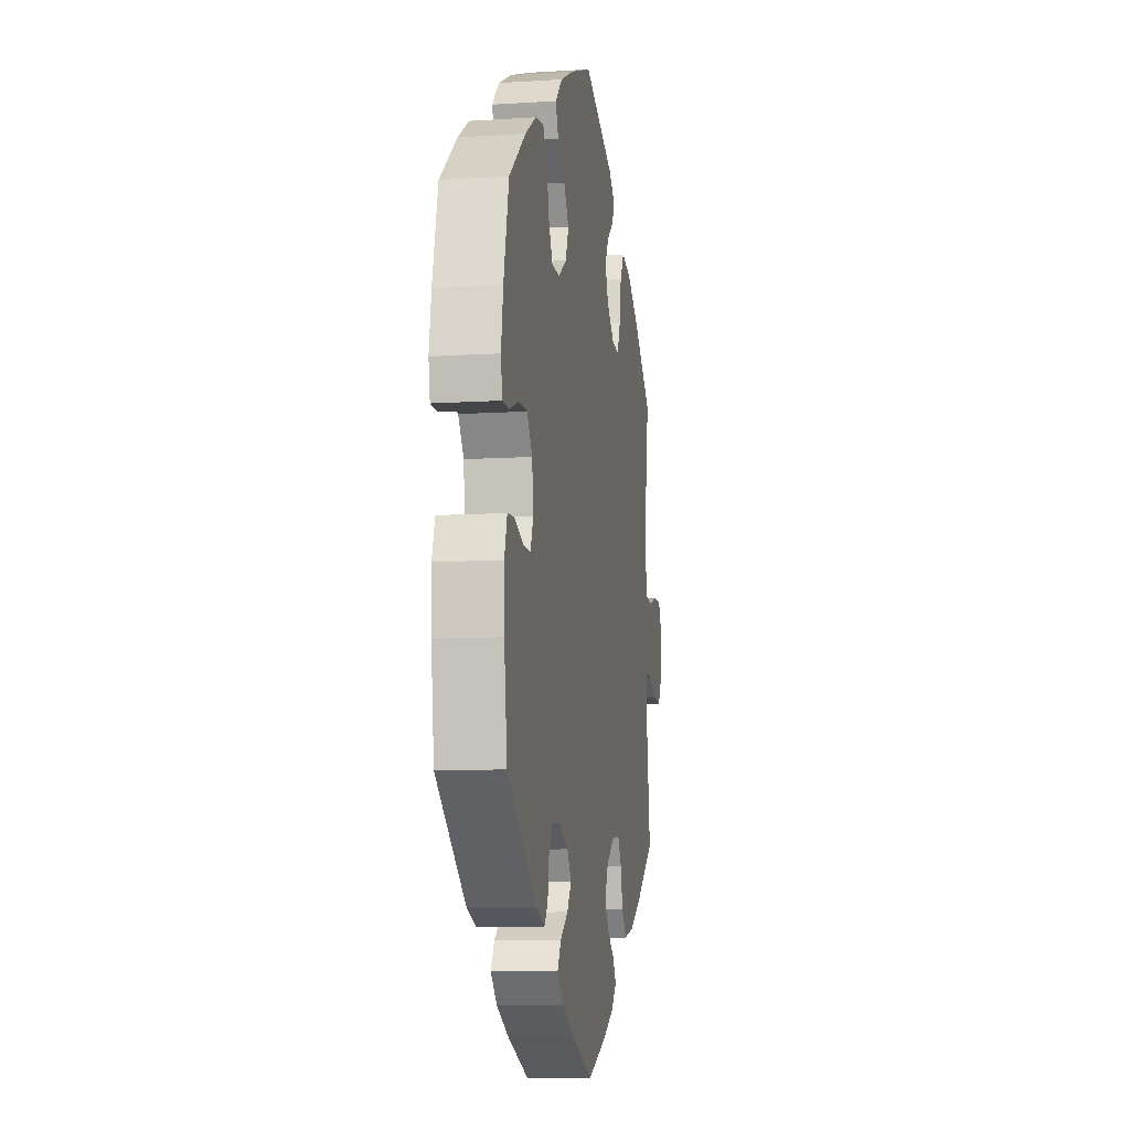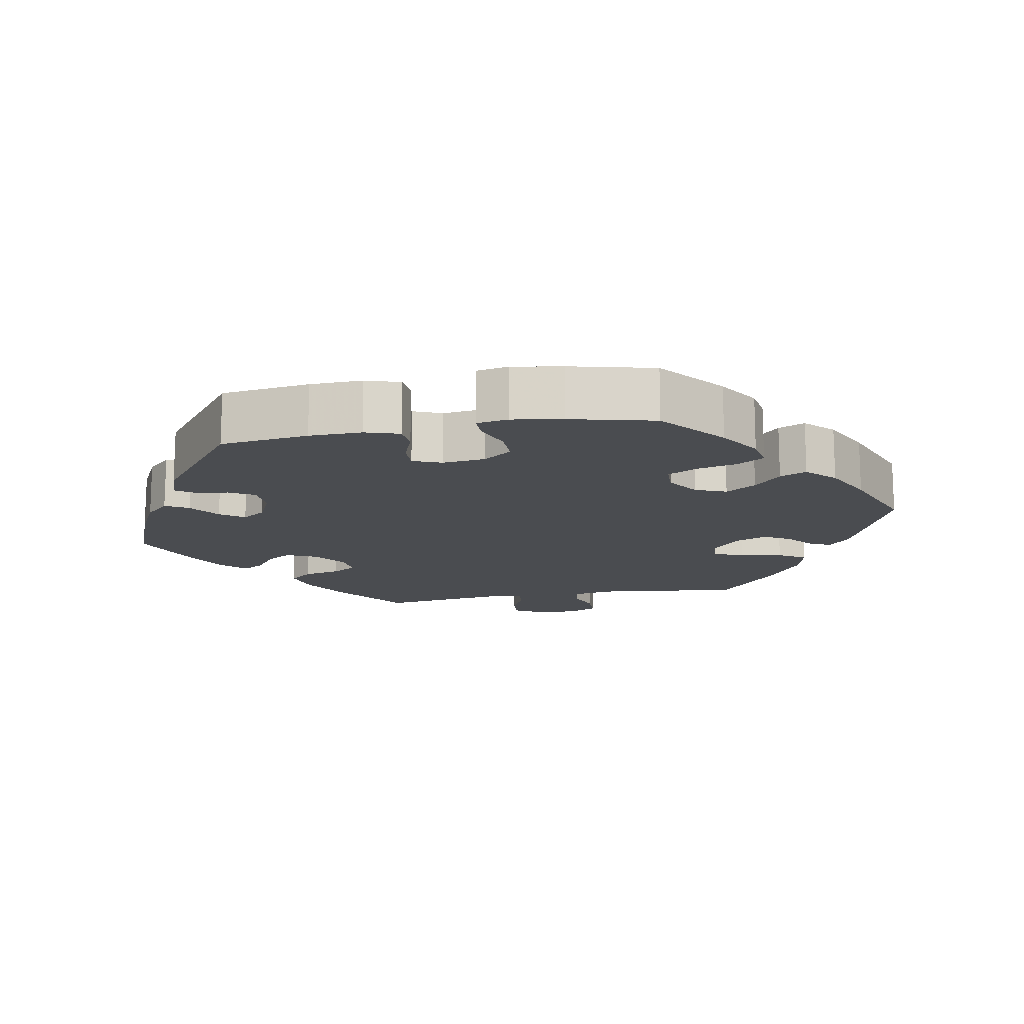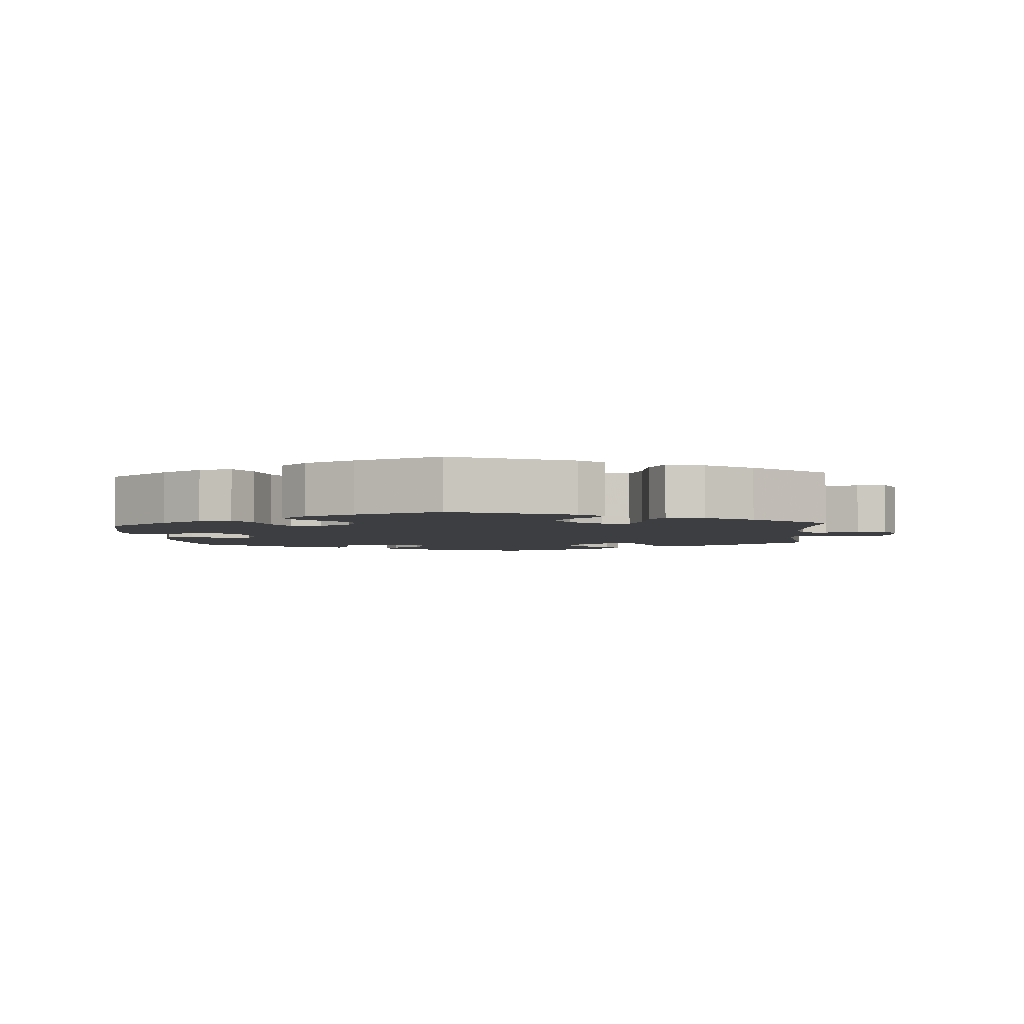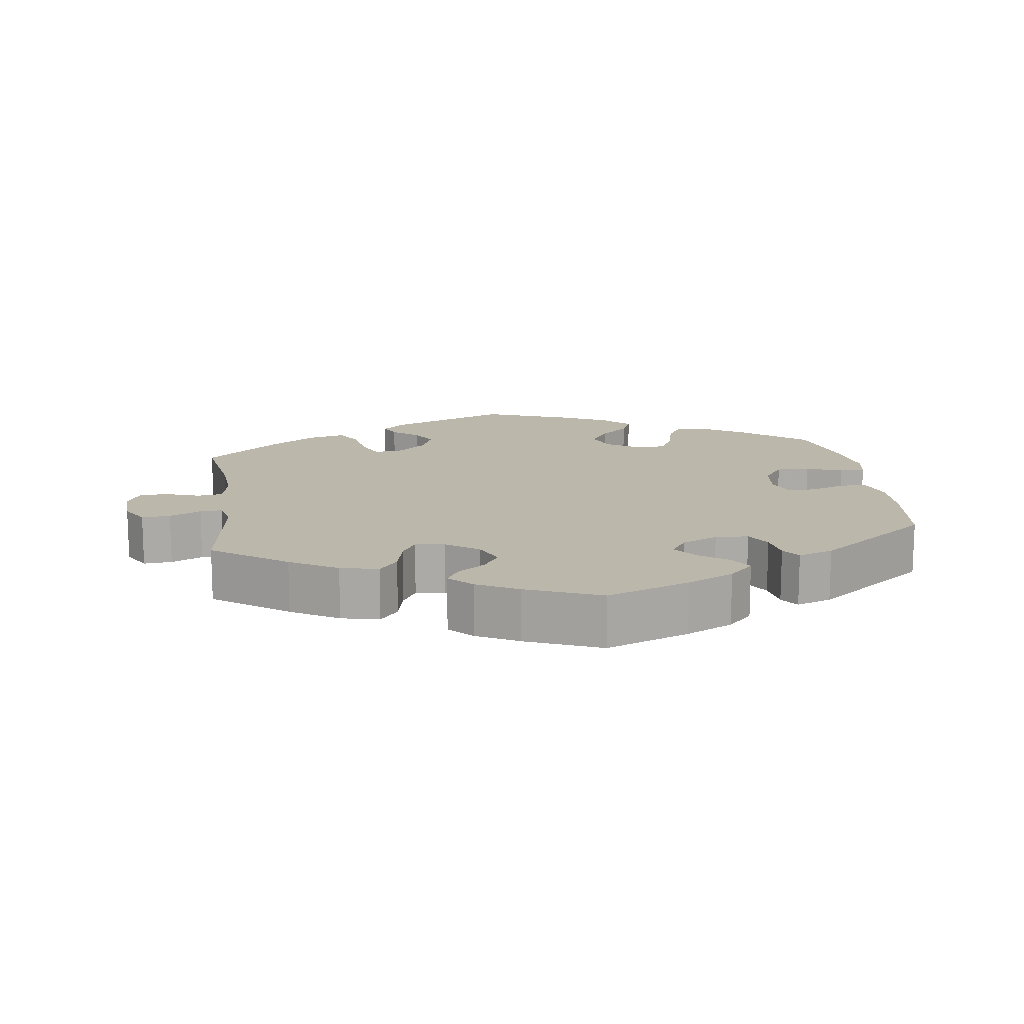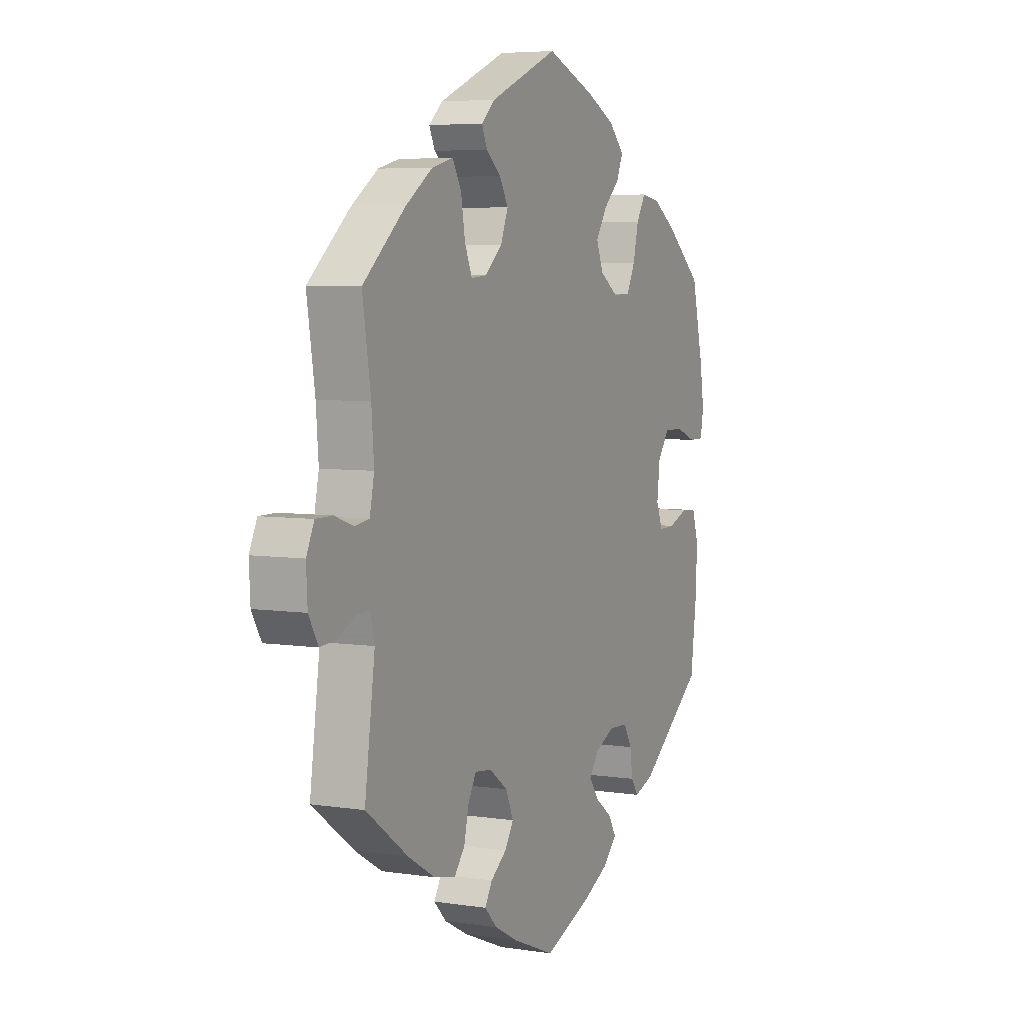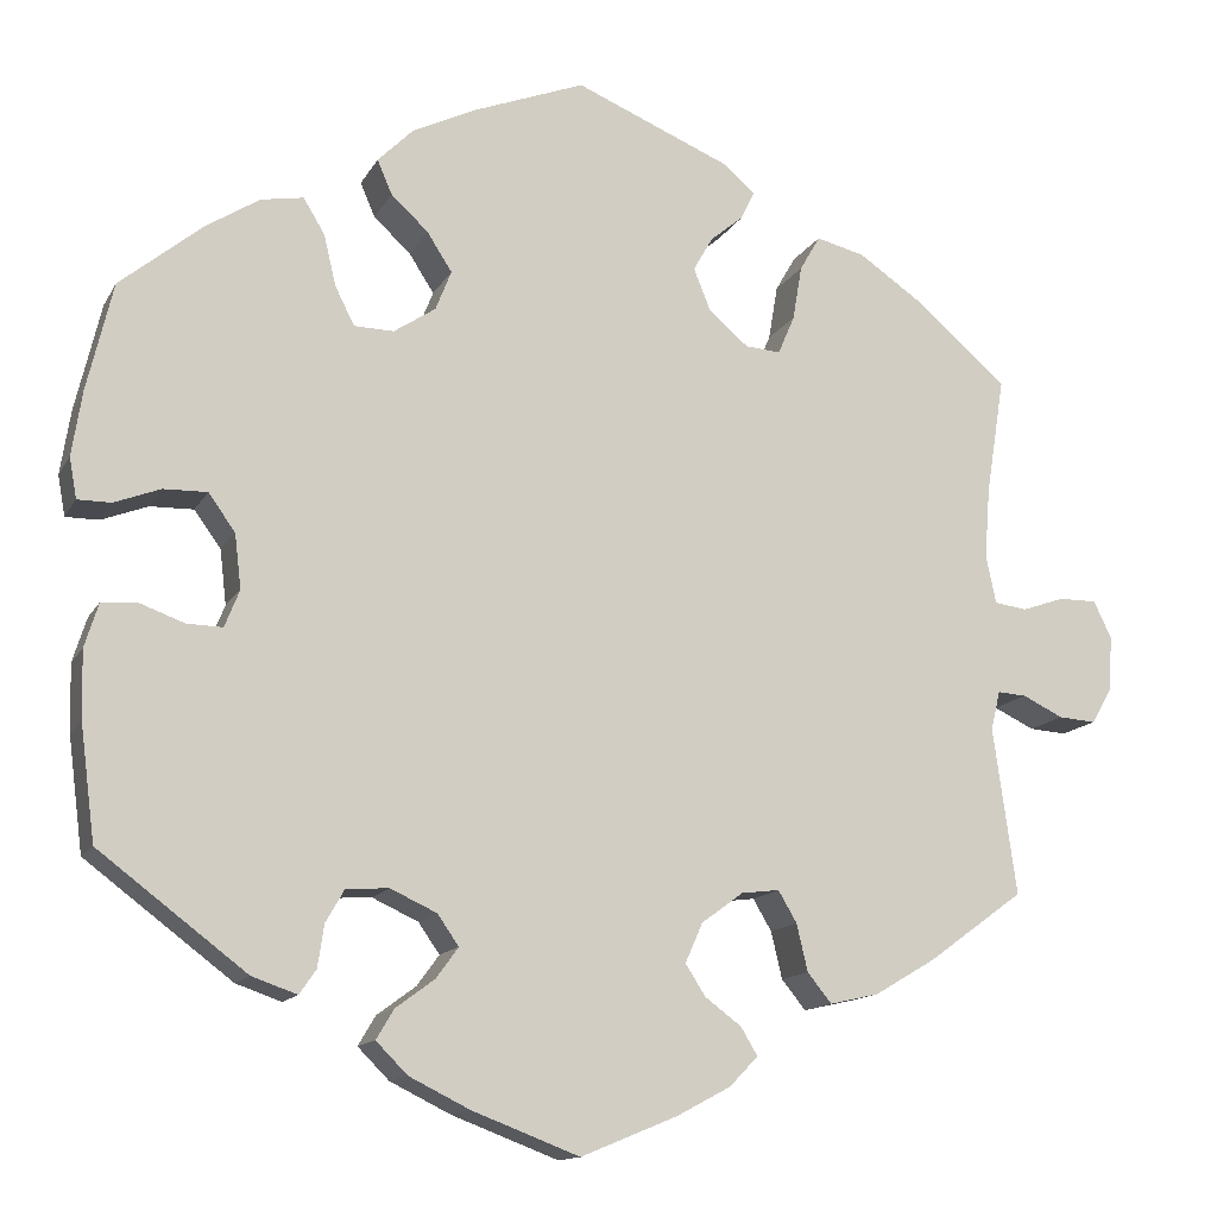
<metadata>
{"format":"obj","ext":"obj","renderer":"f3d","projection":"perspective","resolution":1024,"background":"white","views":[{"elev":-9.9,"azim":-80.6,"up":"+Z"},{"elev":-14.7,"azim":-79.7,"up":"+Y"},{"elev":-3.5,"azim":4.3,"up":"+Y"},{"elev":14.3,"azim":172.1,"up":"+Y"},{"elev":5.7,"azim":115.2,"up":"+Z"},{"elev":-13.5,"azim":-19.4,"up":"+Z"}]}
</metadata>
<code>
v -0.412 0.07 0.362
v -0.354 0.07 0.399
v -0.308 0.07 0.407
v -0.285 0.07 0.369
v -0.272 0.07 0.314
v -0.251 0.07 0.272
v -0.208 0.07 0.271
v -0.163 0.07 0.301
v -0.146 0.07 0.344
v -0.173 0.07 0.386
v -0.213 0.07 0.423
v -0.229 0.07 0.46
v -0.191 0.07 0.498
v -0.121 0.07 0.532
v -0.001 0.07 0.578
v 0.167 0.07 0.508
v 0.201 0.07 0.478
v 0.187 0.07 0.448
v 0.151 0.07 0.418
v 0.13 0.07 0.381
v 0.148 0.07 0.336
v 0.191 0.07 0.299
v 0.229 0.07 0.296
v 0.247 0.07 0.338
v 0.257 0.07 0.397
v 0.279 0.07 0.435
v 0.331 0.07 0.422
v 0.397 0.07 0.377
v 0.5 0.07 0.289
v 0.48 0.07 0.163
v 0.474 0.07 0.086
v 0.485 0.07 0.034
v 0.52 0.07 0.029
v 0.566 0.07 0.045
v 0.607 0.07 0.045
v 0.626 0.07 0.005
v 0.623 0.07 -0.053
v 0.6 0.07 -0.093
v 0.56 0.07 -0.09
v 0.516 0.07 -0.069
v 0.485 0.07 -0.067
v 0.475 0.07 -0.109
v 0.5 0.07 -0.289
v 0.397 0.07 -0.364
v 0.331 0.07 -0.403
v 0.278 0.07 -0.415
v 0.252 0.07 -0.383
v 0.24 0.07 -0.332
v 0.22 0.07 -0.298
v 0.179 0.07 -0.303
v 0.134 0.07 -0.336
v 0.115 0.07 -0.379
v 0.137 0.07 -0.413
v 0.176 0.07 -0.442
v 0.194 0.07 -0.472
v 0.163 0.07 -0.504
v 0.105 0.07 -0.535
v 0.001 0.07 -0.578
v -0.115 0.07 -0.534
v -0.18 0.07 -0.502
v -0.214 0.07 -0.468
v -0.195 0.07 -0.436
v -0.153 0.07 -0.405
v -0.129 0.07 -0.372
v -0.152 0.07 -0.339
v -0.202 0.07 -0.316
v -0.248 0.07 -0.319
v -0.268 0.07 -0.354
v -0.275 0.07 -0.4
v -0.293 0.07 -0.426
v -0.342 0.07 -0.409
v -0.501 0.07 -0.289
v -0.517 0.07 -0.166
v -0.519 0.07 -0.093
v -0.504 0.07 -0.045
v -0.467 0.07 -0.042
v -0.418 0.07 -0.06
v -0.379 0.07 -0.061
v -0.363 0.07 -0.021
v -0.37 0.07 0.038
v -0.399 0.07 0.078
v -0.446 0.07 0.077
v -0.496 0.07 0.058
v -0.532 0.07 0.058
v -0.54 0.07 0.102
v -0.529 0.07 0.172
v -0.501 0.07 0.289
v -0.412 0 0.362
v -0.354 0 0.399
v -0.308 0 0.407
v -0.285 0 0.369
v -0.272 0 0.314
v -0.251 0 0.272
v -0.208 0 0.271
v -0.163 0 0.301
v -0.146 0 0.344
v -0.173 0 0.386
v -0.213 0 0.423
v -0.229 0 0.46
v -0.191 0 0.498
v -0.121 0 0.532
v -0.001 0 0.578
v 0.167 0 0.508
v 0.201 0 0.478
v 0.187 0 0.448
v 0.151 0 0.418
v 0.13 0 0.381
v 0.148 0 0.336
v 0.191 0 0.299
v 0.229 0 0.296
v 0.247 0 0.338
v 0.257 0 0.397
v 0.279 0 0.435
v 0.331 0 0.422
v 0.397 0 0.377
v 0.5 0 0.289
v 0.48 0 0.163
v 0.474 0 0.086
v 0.485 0 0.034
v 0.52 0 0.029
v 0.566 0 0.045
v 0.607 0 0.045
v 0.626 0 0.005
v 0.623 0 -0.053
v 0.6 0 -0.093
v 0.56 0 -0.09
v 0.516 0 -0.069
v 0.485 0 -0.067
v 0.475 0 -0.109
v 0.5 0 -0.289
v 0.397 0 -0.364
v 0.331 0 -0.403
v 0.278 0 -0.415
v 0.252 0 -0.383
v 0.24 0 -0.332
v 0.22 0 -0.298
v 0.179 0 -0.303
v 0.134 0 -0.336
v 0.115 0 -0.379
v 0.137 0 -0.413
v 0.176 0 -0.442
v 0.194 0 -0.472
v 0.163 0 -0.504
v 0.105 0 -0.535
v 0.001 0 -0.578
v -0.115 0 -0.534
v -0.18 0 -0.502
v -0.214 0 -0.468
v -0.195 0 -0.436
v -0.153 0 -0.405
v -0.129 0 -0.372
v -0.152 0 -0.339
v -0.202 0 -0.316
v -0.248 0 -0.319
v -0.268 0 -0.354
v -0.275 0 -0.4
v -0.293 0 -0.426
v -0.342 0 -0.409
v -0.501 0 -0.289
v -0.517 0 -0.166
v -0.519 0 -0.093
v -0.504 0 -0.045
v -0.467 0 -0.042
v -0.418 0 -0.06
v -0.379 0 -0.061
v -0.363 0 -0.021
v -0.37 0 0.038
v -0.399 0 0.078
v -0.446 0 0.077
v -0.496 0 0.058
v -0.532 0 0.058
v -0.54 0 0.102
v -0.529 0 0.172
v -0.501 0 0.289
f 82 83 84 85
f 81 82 85 86
f 74 75 76 77
f 74 77 78
f 73 74 78
f 72 73 78
f 71 72 78
f 68 69 70 71
f 67 68 71 78
f 66 67 78 79
f 60 61 62 63
f 60 63 64
f 59 60 64
f 58 59 64
f 57 58 64
f 56 57 64 65
f 53 54 55 56
f 52 53 56 65
f 45 46 47 48
f 45 48 49
f 42 43 44 45
f 41 42 45 49
f 37 38 39 40
f 37 40 41
f 36 37 41
f 33 34 35 36
f 32 33 36 41
f 31 32 41 49
f 27 28 29 30
f 24 25 26 27
f 23 24 27 30
f 22 23 30 31
f 16 17 18 19
f 16 19 20
f 15 16 20
f 14 15 20 21
f 10 11 12 13
f 9 10 13 14
f 2 3 4 5
f 2 5 6
f 1 2 6
f 81 86 87 1
f 65 66 79 80
f 51 52 65 80
f 50 51 80 81
f 22 31 49 50
f 9 14 21 22
f 8 9 22 50
f 7 8 50 81
f 81 1 6
f 6 7 81
f 172 171 170 169
f 173 172 169 168
f 164 163 162 161
f 165 164 161
f 165 161 160
f 165 160 159
f 165 159 158
f 158 157 156 155
f 165 158 155 154
f 166 165 154 153
f 150 149 148 147
f 151 150 147
f 151 147 146
f 151 146 145
f 151 145 144
f 152 151 144 143
f 143 142 141 140
f 152 143 140 139
f 135 134 133 132
f 136 135 132
f 132 131 130 129
f 136 132 129 128
f 127 126 125 124
f 128 127 124
f 128 124 123
f 123 122 121 120
f 128 123 120 119
f 136 128 119 118
f 117 116 115 114
f 114 113 112 111
f 117 114 111 110
f 118 117 110 109
f 106 105 104 103
f 107 106 103
f 107 103 102
f 108 107 102 101
f 100 99 98 97
f 101 100 97 96
f 92 91 90 89
f 93 92 89
f 93 89 88
f 88 174 173 168
f 167 166 153 152
f 167 152 139 138
f 168 167 138 137
f 137 136 118 109
f 109 108 101 96
f 137 109 96 95
f 168 137 95 94
f 93 88 168
f 168 94 93
f 1 88 89 2
f 2 89 90 3
f 3 90 91 4
f 4 91 92 5
f 5 92 93 6
f 6 93 94 7
f 7 94 95 8
f 8 95 96 9
f 9 96 97 10
f 10 97 98 11
f 11 98 99 12
f 12 99 100 13
f 13 100 101 14
f 14 101 102 15
f 15 102 103 16
f 16 103 104 17
f 17 104 105 18
f 18 105 106 19
f 19 106 107 20
f 20 107 108 21
f 21 108 109 22
f 22 109 110 23
f 23 110 111 24
f 24 111 112 25
f 25 112 113 26
f 26 113 114 27
f 27 114 115 28
f 28 115 116 29
f 29 116 117 30
f 30 117 118 31
f 31 118 119 32
f 32 119 120 33
f 33 120 121 34
f 34 121 122 35
f 35 122 123 36
f 36 123 124 37
f 37 124 125 38
f 38 125 126 39
f 39 126 127 40
f 40 127 128 41
f 41 128 129 42
f 42 129 130 43
f 43 130 131 44
f 44 131 132 45
f 45 132 133 46
f 46 133 134 47
f 47 134 135 48
f 48 135 136 49
f 49 136 137 50
f 50 137 138 51
f 51 138 139 52
f 52 139 140 53
f 53 140 141 54
f 54 141 142 55
f 55 142 143 56
f 56 143 144 57
f 57 144 145 58
f 58 145 146 59
f 59 146 147 60
f 60 147 148 61
f 61 148 149 62
f 62 149 150 63
f 63 150 151 64
f 64 151 152 65
f 65 152 153 66
f 66 153 154 67
f 67 154 155 68
f 68 155 156 69
f 69 156 157 70
f 70 157 158 71
f 71 158 159 72
f 72 159 160 73
f 73 160 161 74
f 74 161 162 75
f 75 162 163 76
f 76 163 164 77
f 77 164 165 78
f 78 165 166 79
f 79 166 167 80
f 80 167 168 81
f 81 168 169 82
f 82 169 170 83
f 83 170 171 84
f 84 171 172 85
f 85 172 173 86
f 86 173 174 87
f 87 174 88 1

</code>
